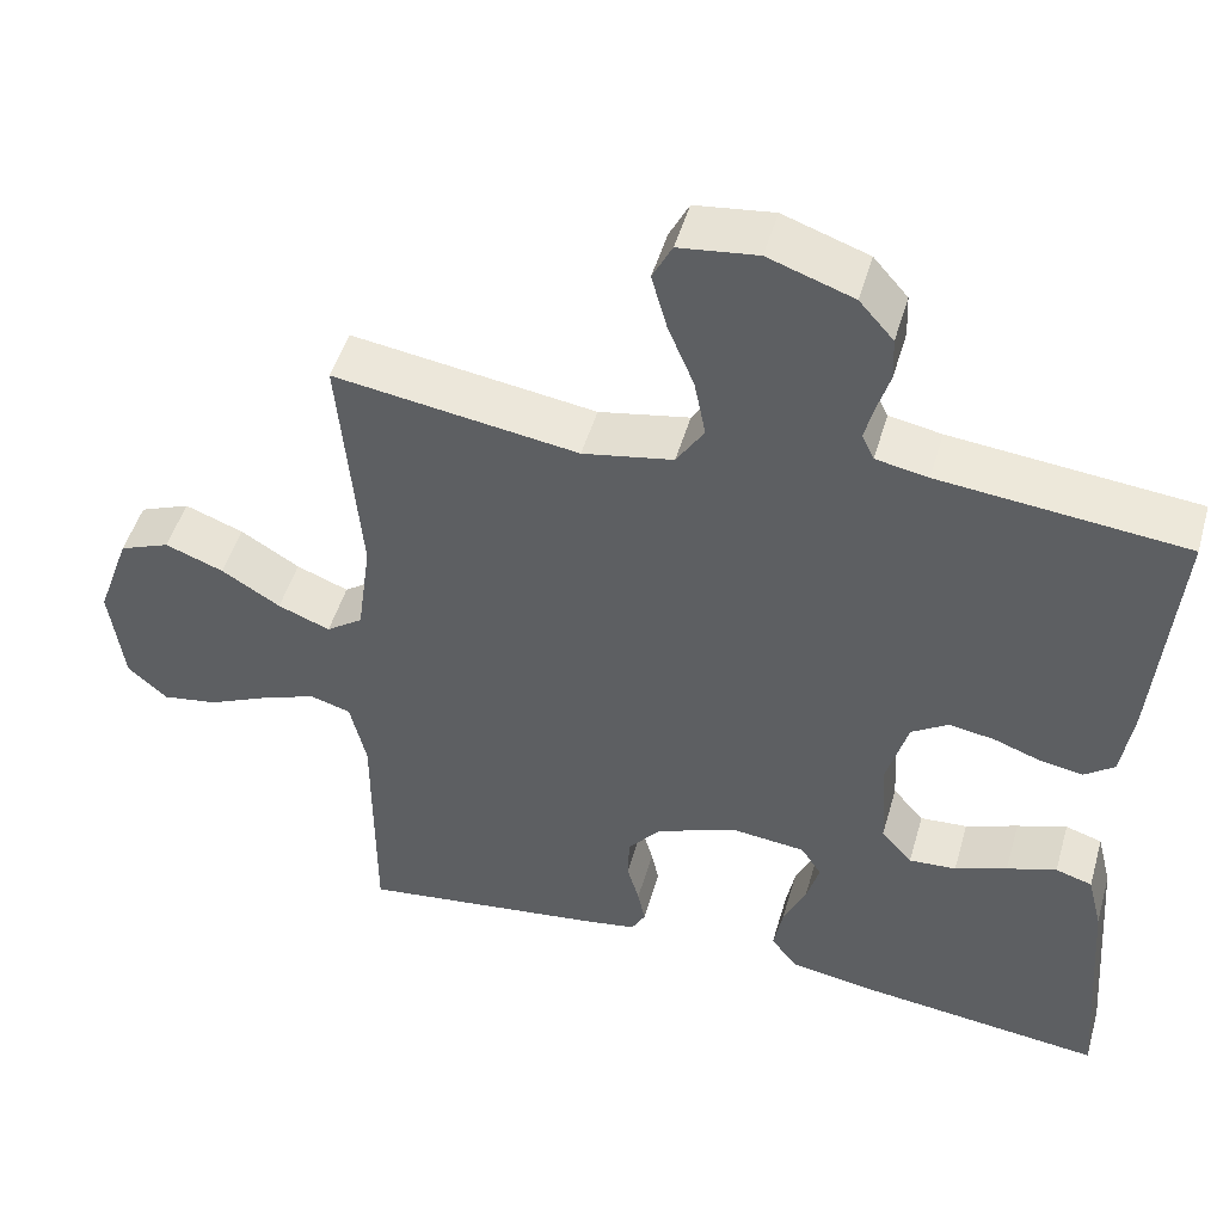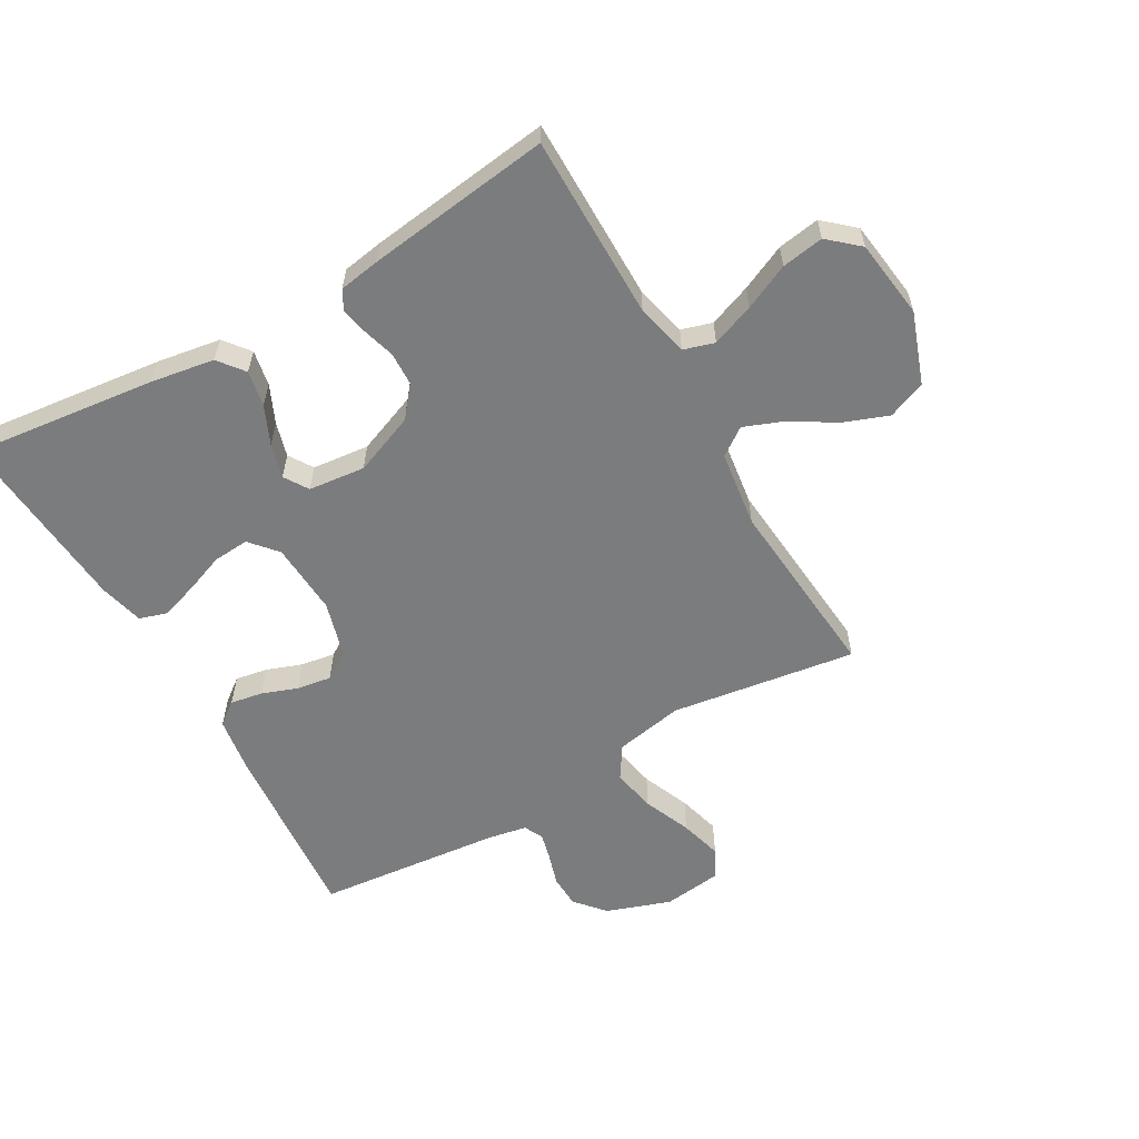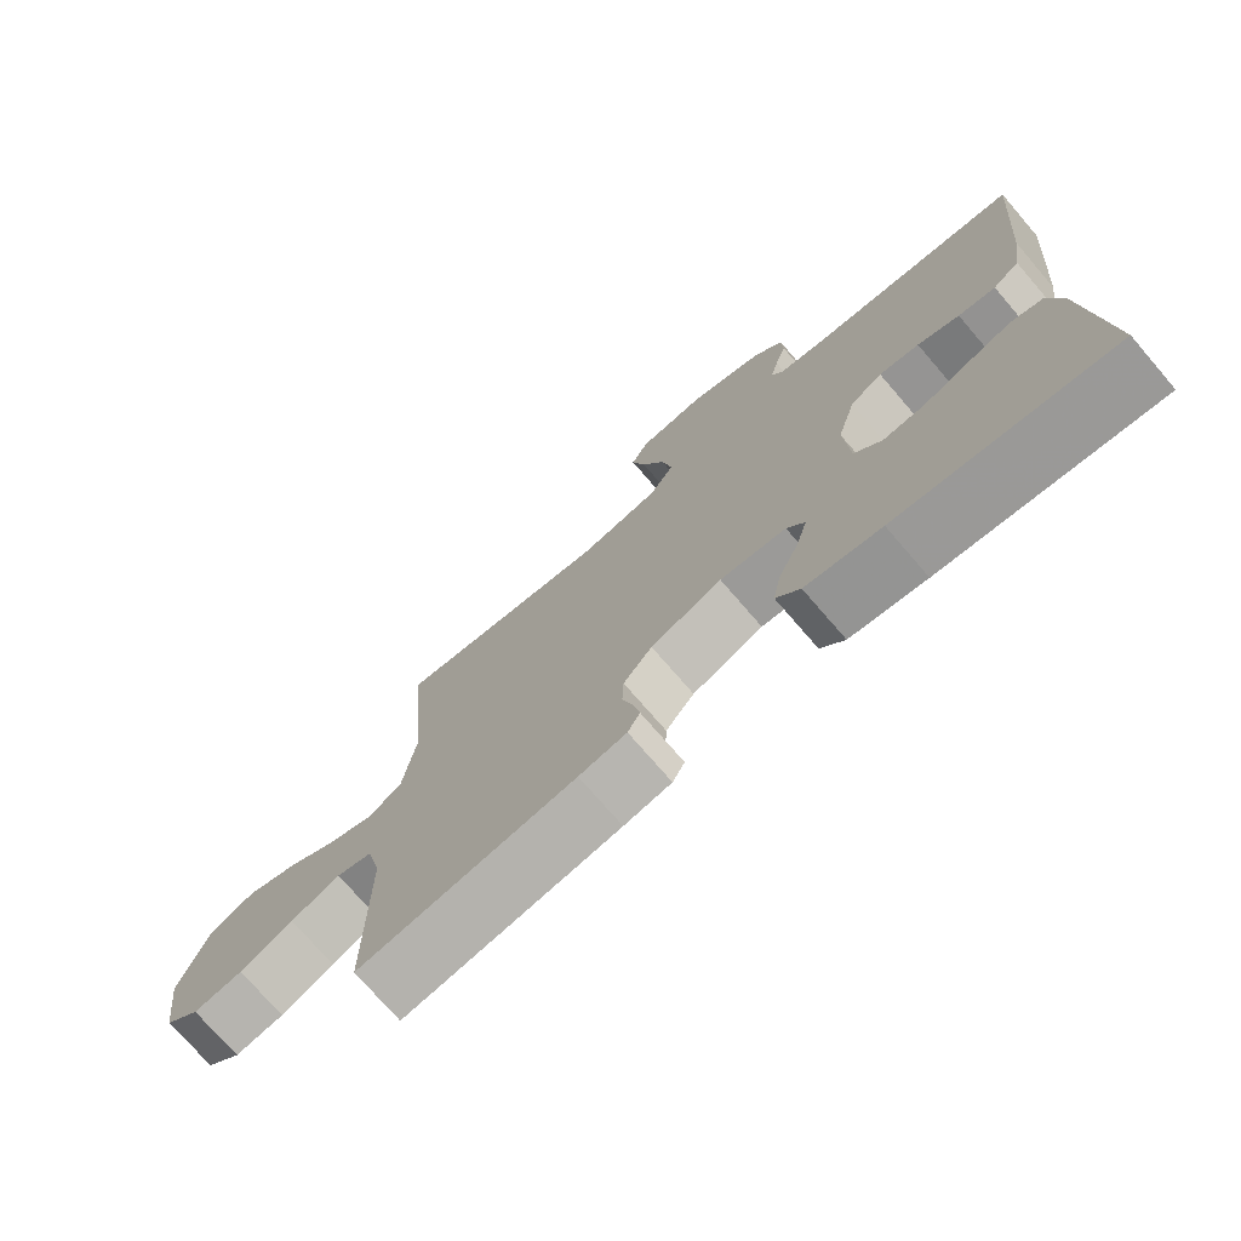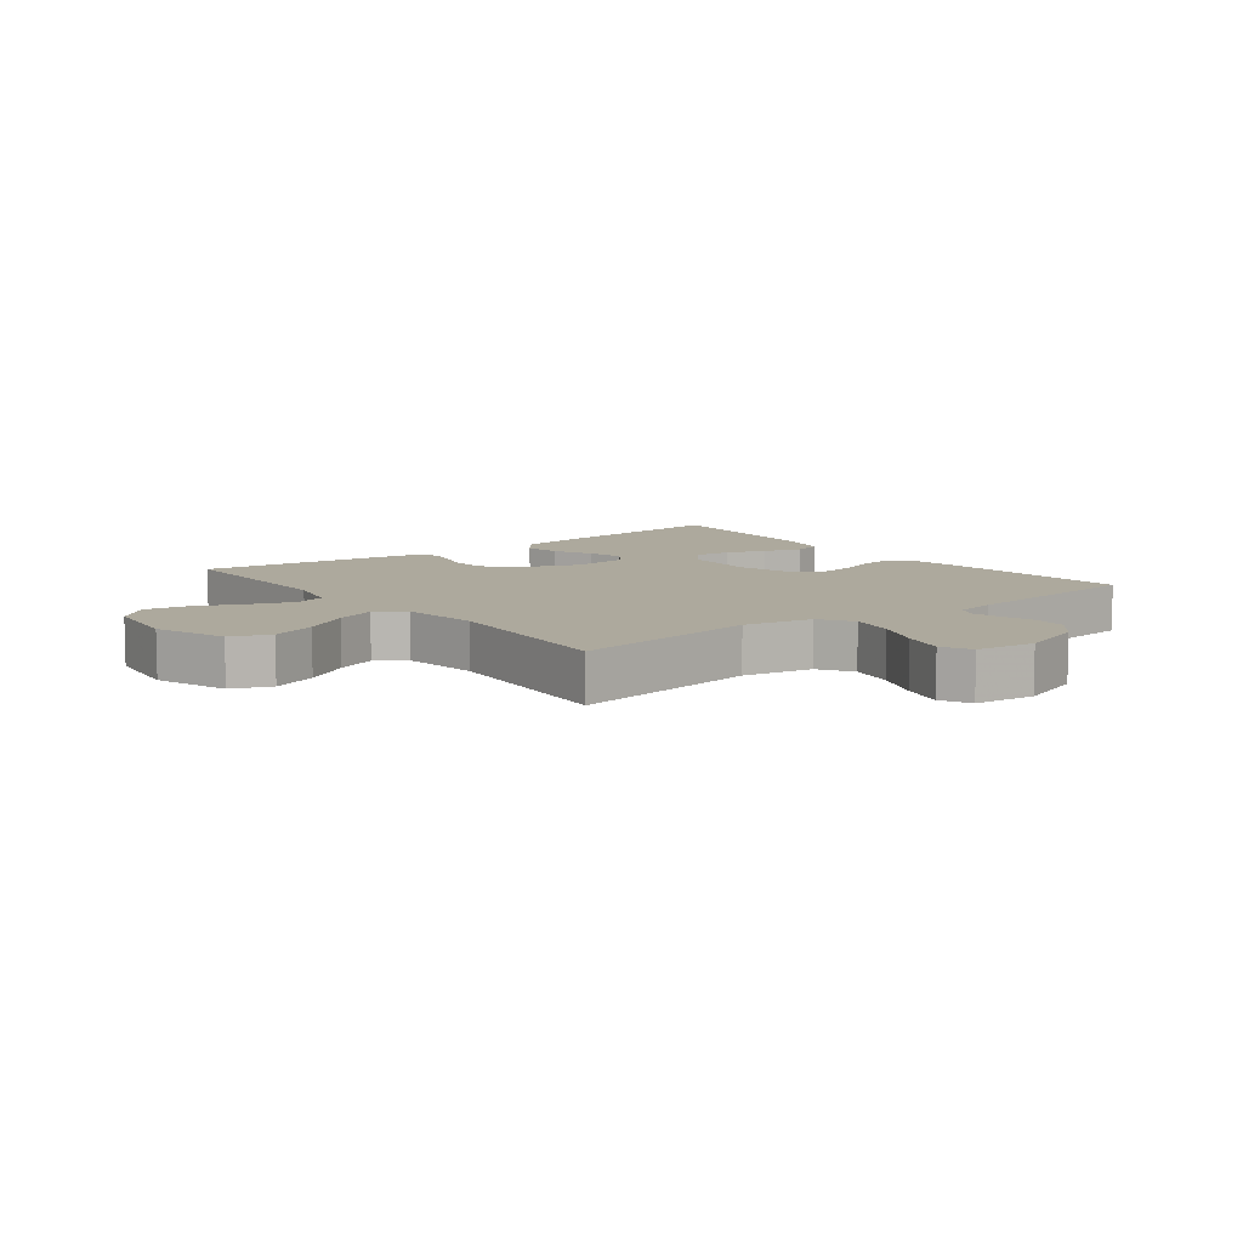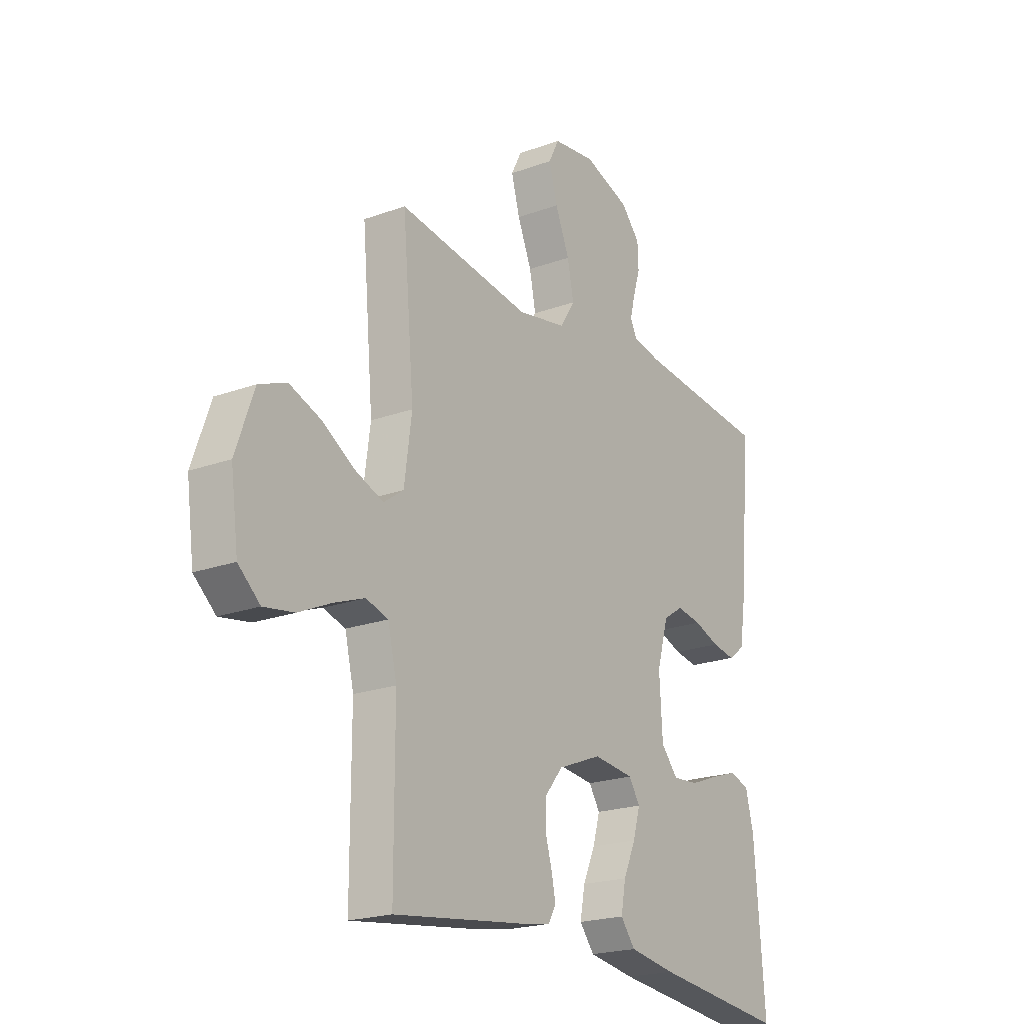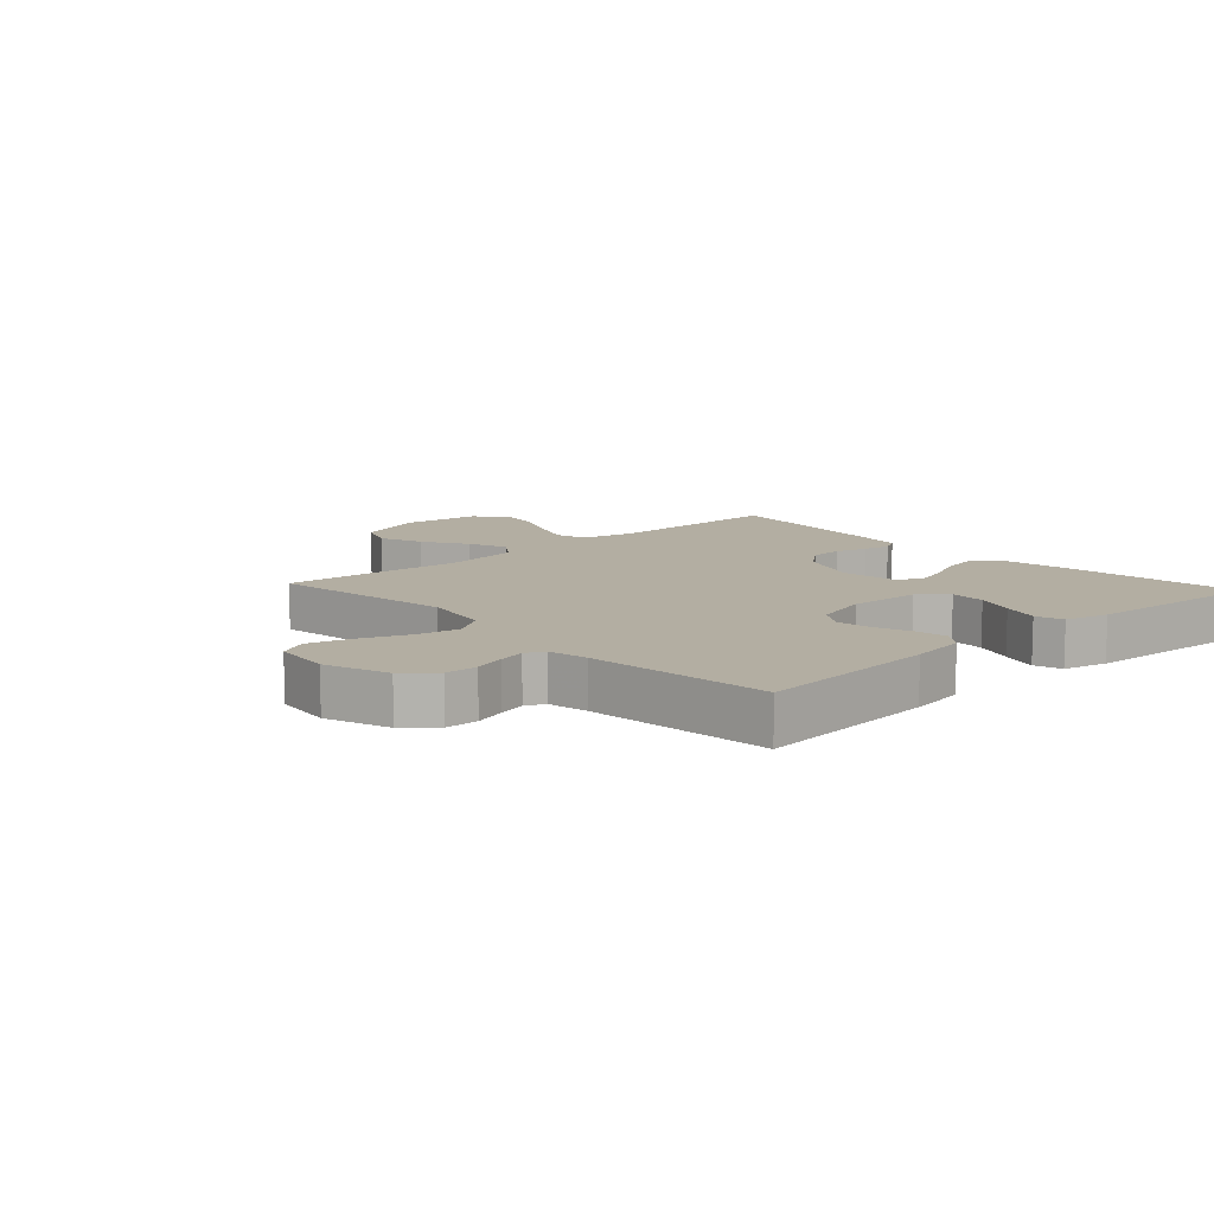
<metadata>
{"format":"obj","ext":"obj","renderer":"f3d","projection":"perspective","resolution":1024,"background":"white","views":[{"elev":48.7,"azim":15.9,"up":"+Z"},{"elev":-58.7,"azim":-150.2,"up":"+Y"},{"elev":-74.3,"azim":40.8,"up":"+Z"},{"elev":8.8,"azim":-37.7,"up":"+Y"},{"elev":-20.9,"azim":-56.6,"up":"+Z"},{"elev":10.8,"azim":47.4,"up":"+Y"}]}
</metadata>
<code>
v 0.5 0.07 0.5
v 0.474 0.07 0.2
v 0.46 0.07 0.109
v 0.423 0.07 0.081
v 0.371 0.07 0.09
v 0.313 0.07 0.111
v 0.257 0.07 0.12
v 0.212 0.07 0.091
v 0.186 0.07 0
v 0.193 0.07 -0.118
v 0.231 0.07 -0.162
v 0.289 0.07 -0.158
v 0.353 0.07 -0.134
v 0.414 0.07 -0.114
v 0.459 0.07 -0.128
v 0.477 0.07 -0.2
v 0.5 0.07 -0.5
v 0.2 0.07 -0.465
v 0.095 0.07 -0.448
v 0.062 0.07 -0.406
v 0.073 0.07 -0.348
v 0.101 0.07 -0.286
v 0.117 0.07 -0.23
v 0.092 0.07 -0.191
v 0 0.07 -0.181
v -0.099 0.07 -0.22
v -0.139 0.07 -0.269
v -0.141 0.07 -0.323
v -0.126 0.07 -0.375
v -0.117 0.07 -0.419
v -0.134 0.07 -0.45
v -0.2 0.07 -0.461
v -0.5 0.07 -0.5
v -0.5 0.07 -0.2
v -0.52 0.07 -0.115
v -0.57 0.07 -0.1
v -0.639 0.07 -0.126
v -0.713 0.07 -0.16
v -0.781 0.07 -0.171
v -0.83 0.07 -0.128
v -0.847 0.07 0
v -0.806 0.07 0.115
v -0.744 0.07 0.14
v -0.672 0.07 0.113
v -0.6 0.07 0.069
v -0.536 0.07 0.044
v -0.491 0.07 0.076
v -0.474 0.07 0.2
v -0.5 0.07 0.5
v -0.2 0.07 0.456
v -0.089 0.07 0.477
v -0.055 0.07 0.53
v -0.069 0.07 0.601
v -0.101 0.07 0.678
v -0.12 0.07 0.747
v -0.096 0.07 0.794
v 0 0.07 0.806
v 0.104 0.07 0.77
v 0.146 0.07 0.722
v 0.148 0.07 0.669
v 0.132 0.07 0.617
v 0.121 0.07 0.573
v 0.136 0.07 0.542
v 0.2 0.07 0.53
v 0.5 0 0.5
v 0.474 0 0.2
v 0.46 0 0.109
v 0.423 0 0.081
v 0.371 0 0.09
v 0.313 0 0.111
v 0.257 0 0.12
v 0.212 0 0.091
v 0.186 0 0
v 0.193 0 -0.118
v 0.231 0 -0.162
v 0.289 0 -0.158
v 0.353 0 -0.134
v 0.414 0 -0.114
v 0.459 0 -0.128
v 0.477 0 -0.2
v 0.5 0 -0.5
v 0.2 0 -0.465
v 0.095 0 -0.448
v 0.062 0 -0.406
v 0.073 0 -0.348
v 0.101 0 -0.286
v 0.117 0 -0.23
v 0.092 0 -0.191
v 0 0 -0.181
v -0.099 0 -0.22
v -0.139 0 -0.269
v -0.141 0 -0.323
v -0.126 0 -0.375
v -0.117 0 -0.419
v -0.134 0 -0.45
v -0.2 0 -0.461
v -0.5 0 -0.5
v -0.5 0 -0.2
v -0.52 0 -0.115
v -0.57 0 -0.1
v -0.639 0 -0.126
v -0.713 0 -0.16
v -0.781 0 -0.171
v -0.83 0 -0.128
v -0.847 0 0
v -0.806 0 0.115
v -0.744 0 0.14
v -0.672 0 0.113
v -0.6 0 0.069
v -0.536 0 0.044
v -0.491 0 0.076
v -0.474 0 0.2
v -0.5 0 0.5
v -0.2 0 0.456
v -0.089 0 0.477
v -0.055 0 0.53
v -0.069 0 0.601
v -0.101 0 0.678
v -0.12 0 0.747
v -0.096 0 0.794
v 0 0 0.806
v 0.104 0 0.77
v 0.146 0 0.722
v 0.148 0 0.669
v 0.132 0 0.617
v 0.121 0 0.573
v 0.136 0 0.542
v 0.2 0 0.53
f 59 60 61
f 58 59 61
f 57 58 61
f 56 57 61
f 55 56 61
f 54 55 61
f 53 54 61
f 52 53 61 62
f 51 52 62 63
f 48 49 50
f 47 48 50 51
f 43 44 45
f 42 43 45
f 41 42 45
f 40 41 45
f 39 40 45
f 38 39 45
f 37 38 45
f 36 37 45 46
f 35 36 46 47
f 32 33 34
f 31 32 34
f 30 31 34
f 29 30 34
f 28 29 34
f 34 35 47
f 28 34 47
f 27 28 47
f 20 21 22
f 19 20 22
f 18 19 22
f 17 18 22
f 16 17 22
f 15 16 22
f 14 15 22
f 13 14 22
f 12 13 22
f 11 12 22 23
f 10 11 23 24
f 4 5 6
f 3 4 6
f 2 3 6
f 1 2 6
f 64 1 6
f 64 6 7
f 51 63 64
f 47 51 64
f 27 47 64
f 26 27 64
f 25 26 64
f 9 10 24 25
f 8 9 25 64
f 7 8 64
f 125 124 123
f 125 123 122
f 125 122 121
f 125 121 120
f 125 120 119
f 125 119 118
f 125 118 117
f 126 125 117 116
f 127 126 116 115
f 114 113 112
f 115 114 112 111
f 109 108 107
f 109 107 106
f 109 106 105
f 109 105 104
f 109 104 103
f 109 103 102
f 109 102 101
f 110 109 101 100
f 111 110 100 99
f 98 97 96
f 98 96 95
f 98 95 94
f 98 94 93
f 98 93 92
f 111 99 98
f 111 98 92
f 111 92 91
f 86 85 84
f 86 84 83
f 86 83 82
f 86 82 81
f 86 81 80
f 86 80 79
f 86 79 78
f 86 78 77
f 86 77 76
f 87 86 76 75
f 88 87 75 74
f 70 69 68
f 70 68 67
f 70 67 66
f 70 66 65
f 70 65 128
f 71 70 128
f 128 127 115
f 128 115 111
f 128 111 91
f 128 91 90
f 128 90 89
f 89 88 74 73
f 128 89 73 72
f 128 72 71
f 1 65 66 2
f 2 66 67 3
f 3 67 68 4
f 4 68 69 5
f 5 69 70 6
f 6 70 71 7
f 7 71 72 8
f 8 72 73 9
f 9 73 74 10
f 10 74 75 11
f 11 75 76 12
f 12 76 77 13
f 13 77 78 14
f 14 78 79 15
f 15 79 80 16
f 16 80 81 17
f 17 81 82 18
f 18 82 83 19
f 19 83 84 20
f 20 84 85 21
f 21 85 86 22
f 22 86 87 23
f 23 87 88 24
f 24 88 89 25
f 25 89 90 26
f 26 90 91 27
f 27 91 92 28
f 28 92 93 29
f 29 93 94 30
f 30 94 95 31
f 31 95 96 32
f 32 96 97 33
f 33 97 98 34
f 34 98 99 35
f 35 99 100 36
f 36 100 101 37
f 37 101 102 38
f 38 102 103 39
f 39 103 104 40
f 40 104 105 41
f 41 105 106 42
f 42 106 107 43
f 43 107 108 44
f 44 108 109 45
f 45 109 110 46
f 46 110 111 47
f 47 111 112 48
f 48 112 113 49
f 49 113 114 50
f 50 114 115 51
f 51 115 116 52
f 52 116 117 53
f 53 117 118 54
f 54 118 119 55
f 55 119 120 56
f 56 120 121 57
f 57 121 122 58
f 58 122 123 59
f 59 123 124 60
f 60 124 125 61
f 61 125 126 62
f 62 126 127 63
f 63 127 128 64
f 64 128 65 1

</code>
